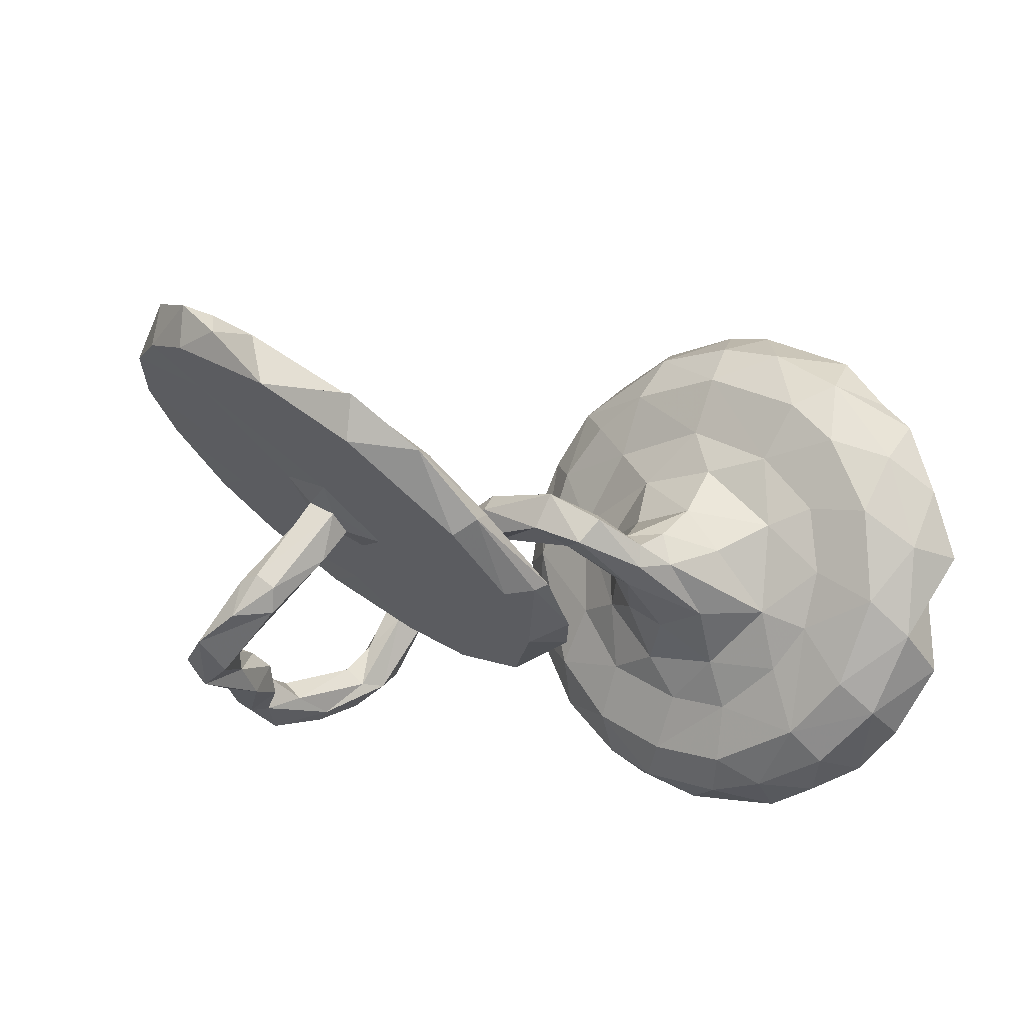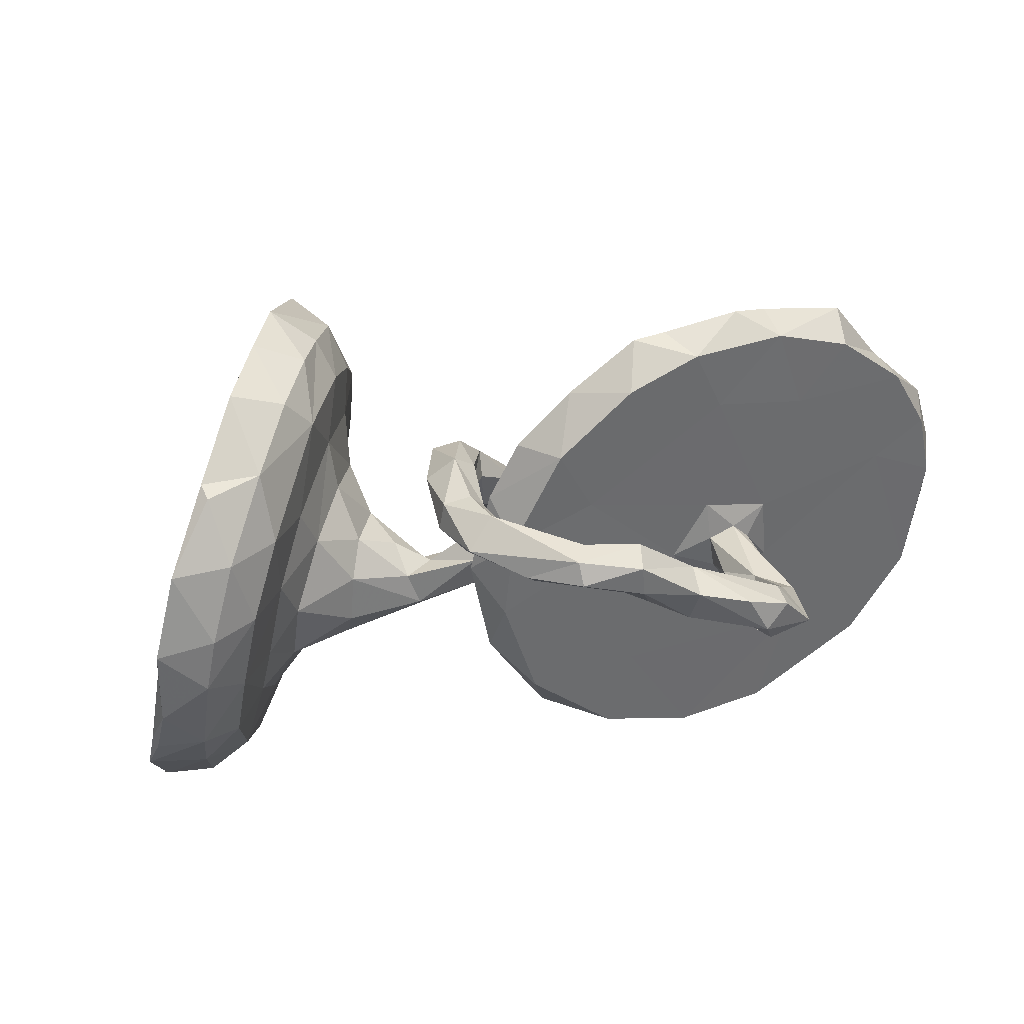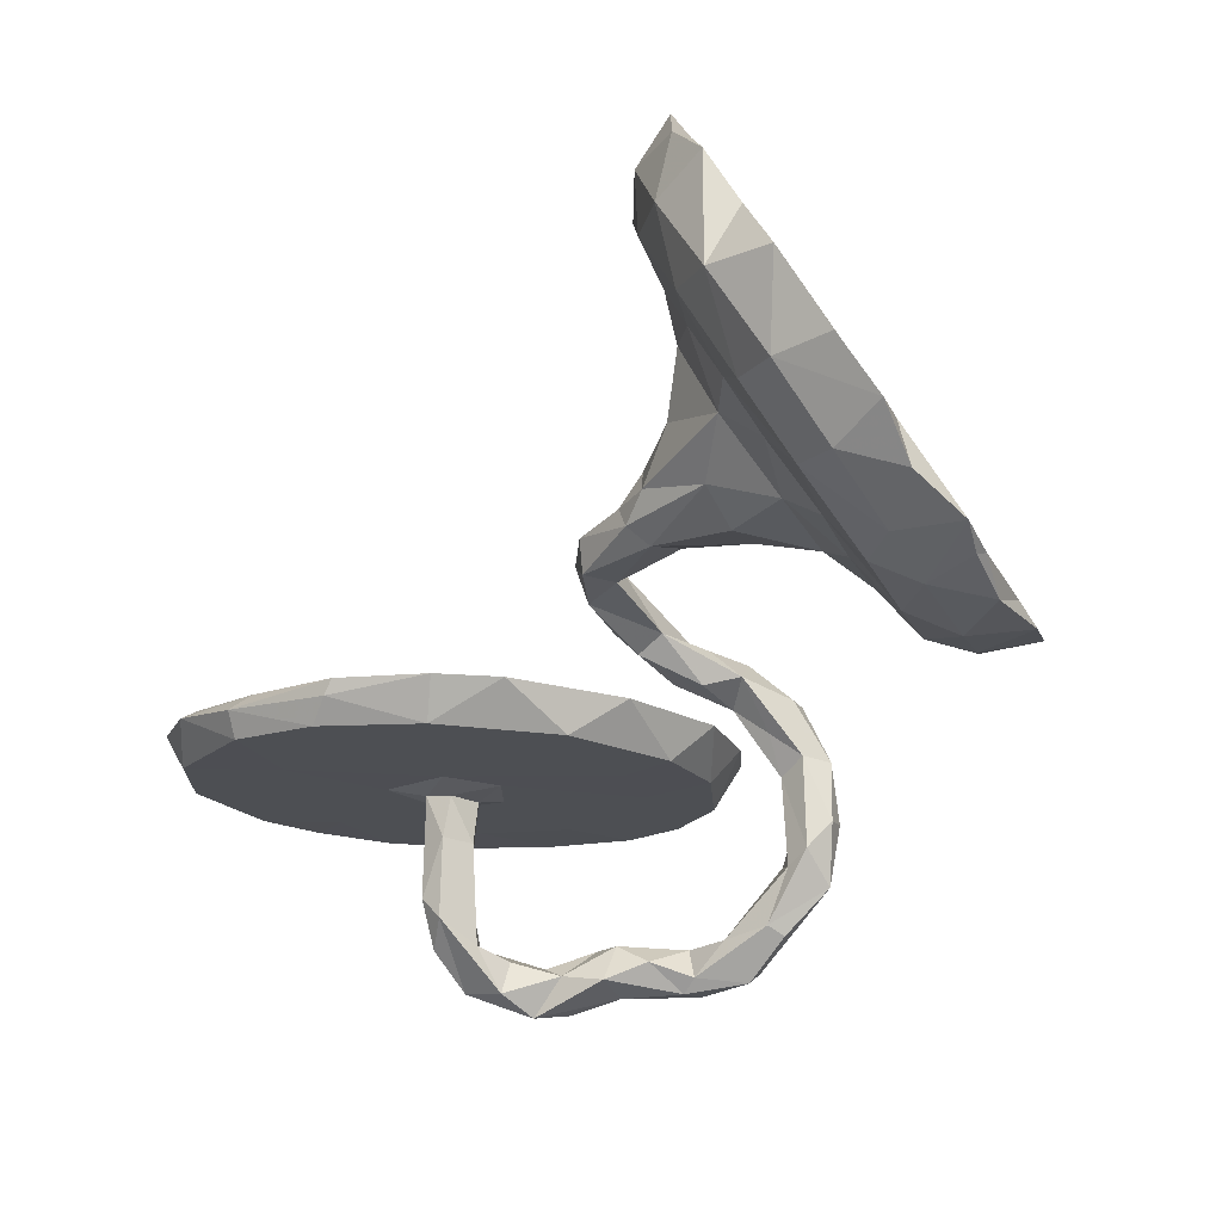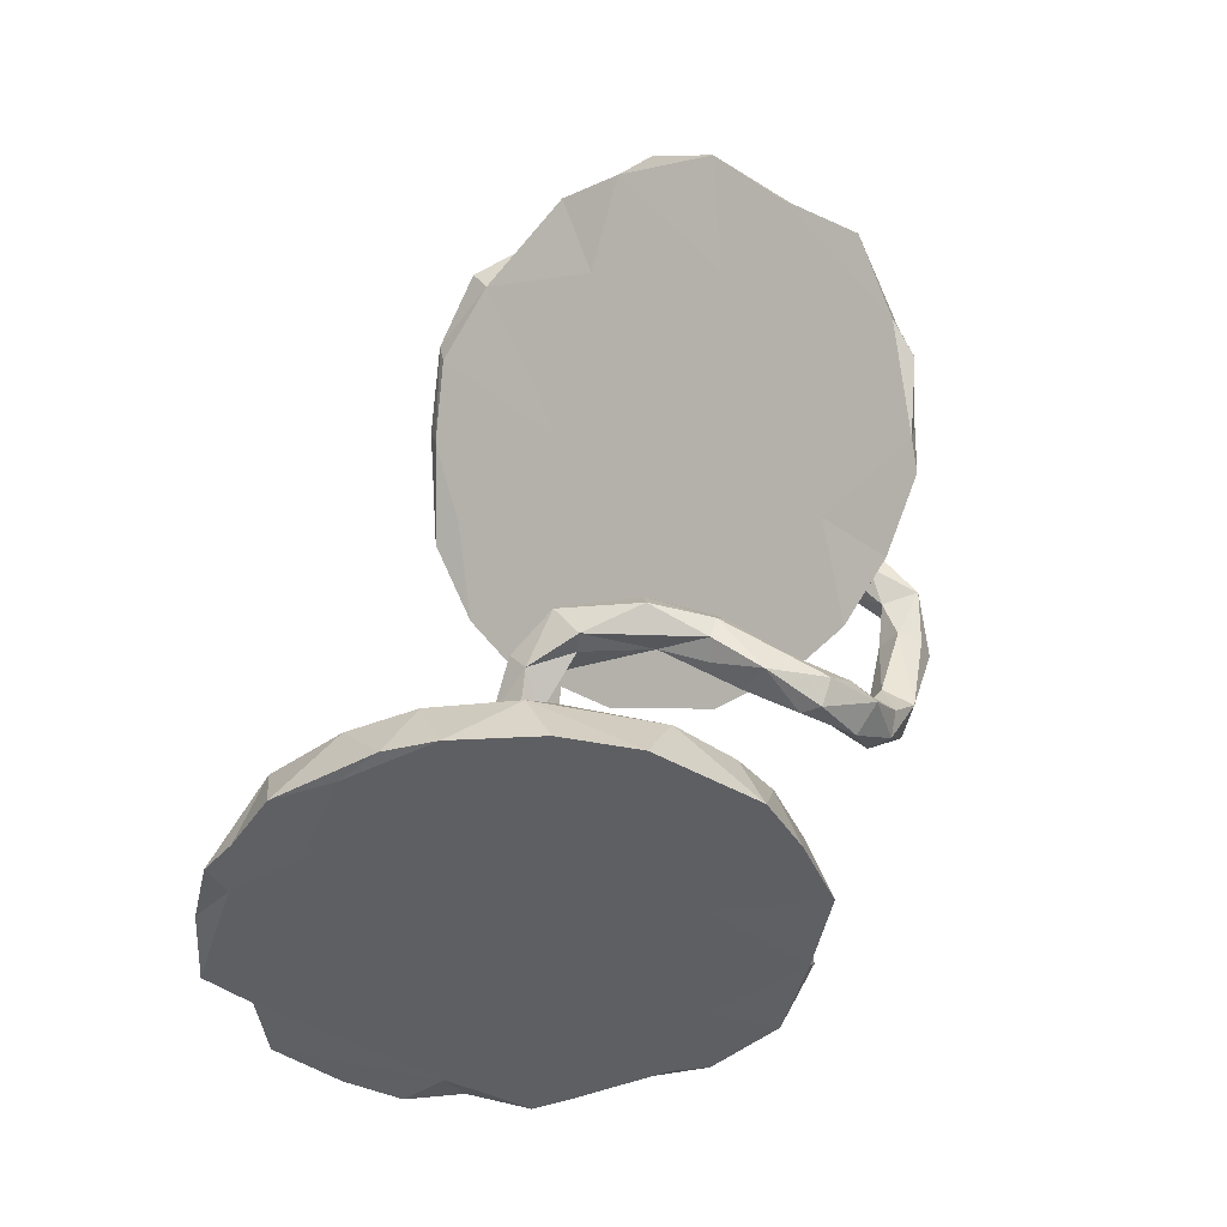
<metadata>
{"format":"obj","ext":"obj","renderer":"f3d","projection":"perspective","resolution":1024,"background":"white","views":[{"elev":-21.3,"azim":148.3,"up":"+Z"},{"elev":-22.9,"azim":16.6,"up":"+Z"},{"elev":-53.7,"azim":-126.1,"up":"+Z"},{"elev":62.4,"azim":-70.7,"up":"+Z"}]}
</metadata>
<code>
v 0.5779 -0.3294 0.246
v 0.6504 -0.2838 0.2087
v 0.7536 -0.1786 0.2288
v 0.7426 -0.177 0.3074
v 0.5257 -0.2359 0.1107
v 0.7887 -0.03185 0.2788
v 0.4538 -0.3645 0.2048
v 0.5111 -0.3592 0.1501
v 0.394 -0.3783 0.08587
v 0.8303 -0.03709 0.2193
v 0.6564 -0.1302 0.1492
v 0.8574 0.0941 0.1848
v 0.6214 -0.2756 0.2727
v 0.3283 -0.2586 0.08541
v 0.8539 0.1126 0.2593
v 0.282 -0.3819 0.1003
v 0.8548 0.2224 0.2095
v 0.7642 0.1002 0.1242
v 0.404 -0.3906 0.1831
v 0.2556 -0.3496 -0.01138
v 0.6781 0.03703 0.1834
v 0.4241 -0.05313 0.06264
v -0.3509 -0.1786 0.4979
v -0.3201 -0.3514 0.3731
v 0.1755 -0.3481 0.02623
v -0.2492 -0.2866 0.3321
v -0.3582 -0.2996 0.3055
v 0.08634 -0.4376 -0.02736
v 0.06871 -0.357 0.0454
v 0.8508 0.2094 0.1339
v 0.4162 -0.435 -0.2275
v 0.1057 -0.3861 -0.02015
v 0.3254 -0.4677 -0.2304
v -0.323 -0.4147 0.2686
v 0.3229 -0.4879 -0.2707
v 0.01756 -0.3581 0.03592
v 0.1256 -0.4667 -0.1173
v 0.3244 -0.424 -0.225
v 0.1358 -0.4246 -0.1171
v 0.1711 -0.4924 -0.1697
v 0.2767 -0.2161 -0.04918
v 0.8201 0.274 0.1765
v 0.1041 -0.288 -0.0422
v -0.2313 -0.2232 0.2814
v -0.2465 -0.346 0.2602
v 0.8303 0.3013 0.1321
v 0.421 -0.4394 -0.275
v 0.4818 -0.3204 -0.232
v 0.4596 -0.05079 -0.003099
v 0.4315 -0.3393 -0.2195
v 0.5526 0.03335 0.02023
v 0.6065 -0.1932 -0.2349
v 0.07925 -0.4741 -0.1295
v 0.2262 -0.4629 -0.2777
v -0.2652 -0.1891 0.4169
v 0.07824 -0.2679 0.06295
v -0.2569 -0.4064 0.1406
v -0.3344 -0.479 0.134
v 0.3248 -0.465 -0.3049
v 0.5718 -0.2782 -0.2914
v 0.09667 -0.3677 -0.06403
v 0.05771 -0.3132 -0.02452
v 0.02863 -0.4213 -0.05281
v 0.3048 -0.3986 -0.2597
v 0.432 -0.2704 -0.2459
v 0.4112 -0.3945 -0.3019
v 0.4741 -0.2616 -0.2294
v 0.06082 -0.4402 -0.1587
v 0.003191 -0.3259 0.01795
v 0.3762 -0.3803 -0.2356
v -0.2499 -0.1181 0.3558
v 0.3768 -0.3898 -0.2938
v 0.4941 -0.3241 -0.2876
v 0.1826 -0.4305 -0.1716
v 0.6691 0.2708 0.08483
v 0.02923 -0.2538 0.08546
v 0.05343 -0.153 0.08659
v 0.1042 -0.4179 -0.198
v 0.03886 -0.3676 -0.06225
v -0.2896 -0.4292 -0.00891
v 0.09209 -0.1508 0.08223
v 0.543 -0.2034 -0.2498
v 0.1132 -0.1579 0.04704
v 0.1314 -0.4864 -0.2282
v 0.07935 -0.2563 0.01631
v 0.604 -0.1112 -0.2076
v 0.1533 -0.4172 -0.2019
v 0.5887 -0.2139 -0.3215
v 0.2285 -0.4286 -0.2702
v 0.4965 0.0135 -0.02532
v 0.4131 0.2436 -0.06165
v 0.3993 -0.3121 -0.2841
v 0.5152 -0.2175 -0.2799
v 0.461 -0.2648 -0.3034
v -0.2712 -0.0672 0.281
v 0.6261 -0.2175 -0.2789
v 0.515 0.0533 -0.03135
v 0.5314 0.1401 -0.03434
v 0.01337 -0.2239 0.01596
v 0.09765 -0.02302 0.06668
v 0.02521 -0.1647 0.05395
v 0.4522 0.004443 -0.04863
v -0.3267 0.01457 0.4822
v 0.5574 -0.1425 -0.2574
v 0.5423 -0.04423 -0.1533
v 0.5816 -0.1424 -0.3109
v -0.3903 -0.0497 0.536
v 0.6094 -0.02782 -0.1775
v -0.2331 -0.3254 0.1334
v -0.3866 -0.4674 -0.03131
v -0.4473 0.09523 0.5331
v 0.08406 -0.0611 0.02523
v 0.6485 -0.1146 -0.2757
v 0.6213 -0.03065 -0.2448
v 0.5957 0.01038 -0.1741
v 0.05599 -0.1733 -0.001306
v 0.3805 0.006822 -0.07438
v 0.4777 -0.005664 -0.124
v 0.7866 0.3676 0.1094
v 0.5572 -0.07477 -0.2597
v 0.7722 0.3804 0.01821
v -0.2798 -0.01227 0.3966
v 0.06959 -0.03715 0.1052
v 0.1366 -0.2468 -0.1236
v -0.2932 -0.3347 -0.1022
v 0.4854 0.08798 -0.05853
v 0.4836 0.05098 -0.1377
v 0.4447 0.06415 -0.07817
v 0.5708 0.03007 -0.2
v 0.5579 0.001848 -0.2374
v 0.08821 -0.1898 -0.08965
v -0.3698 -0.4719 -0.06426
v -0.008652 0.05124 0.08248
v -0.286 -0.24 -0.01391
v -0.2555 -0.1874 0.1593
v 0.03262 -0.1747 -0.1303
v 0.02903 -0.07017 0.03289
v -0.3812 0.155 0.4655
v 0.3999 0.1088 -0.1033
v -0.4485 -0.01414 0.3757
v 0.1942 -0.1146 -0.1411
v 0.08443 -0.1233 -0.2057
v 0.0383 0.07329 0.008344
v -0.443 -0.4466 -0.2004
v -0.4365 0.2572 0.4223
v -0.2633 -0.1107 0.09805
v -0.243 0.02095 0.0932
v 0.02631 0.1094 0.06942
v -0.4808 0.1758 0.5061
v -0.3356 -0.2015 -0.141
v -0.412 -0.2957 0.118
v -0.3497 -0.3997 -0.1705
v -0.037 0.07101 -0.01389
v -0.3335 0.1074 0.282
v -0.2885 -0.1445 -0.02709
v -0.07729 0.1206 0.04134
v -0.2827 -0.000105 0.1964
v -0.4753 -0.3294 -0.1558
v -0.02456 0.04949 0.04616
v 0.01386 0.008983 -0.2152
v -0.3389 0.138 0.1854
v 0.6631 0.496 -0.01916
v -0.1911 0.02642 0.02419
v -0.5218 0.2285 0.4501
v 0.544 0.3285 -0.1017
v -0.3456 0.1546 0.3877
v -0.1333 0.07733 0.00091
v 0.6406 0.462 -0.009916
v -0.1683 0.03998 -0.04442
v -0.02492 0.1305 -0.02838
v -0.05418 0.1579 0.01664
v -0.2399 -0.04982 0.007802
v -0.2552 -0.03397 -0.0695
v -0.1563 0.1033 0.01961
v -0.5667 0.3221 0.4094
v -0.2822 0.1384 0.08806
v -0.5004 0.3585 0.3314
v 0.5489 0.5224 -0.1037
v -0.1538 0.1536 -0.01535
v 0.4491 0.4634 -0.2142
v -0.4081 -0.3268 -0.2853
v 0.5202 0.5049 -0.0993
v -0.2121 0.1491 0.02099
v -0.1575 0.1428 -0.05747
v 0.6505 0.4607 -0.08843
v 0.2554 0.1645 -0.2141
v -0.351 -0.2784 -0.2289
v 0.08554 0.076 -0.2836
v -0.3458 -0.09125 -0.1471
v -0.5084 -0.353 -0.3145
v 0.39 0.4738 -0.168
v -0.161 0.09696 -0.07816
v -0.2828 0.03429 -0.1242
v -0.5518 -0.1038 -0.1189
v -0.4303 0.305 0.2927
v 0.1848 0.08285 -0.1386
v -0.3206 0.1834 -0.004384
v -0.2216 0.158 -0.04453
v -0.537 0.04399 0.1384
v -0.5501 -0.229 -0.3874
v -0.4069 0.2361 0.1942
v -0.5348 -0.2917 -0.3203
v -0.5862 0.2737 0.2788
v 0.4213 0.4962 -0.191
v -0.4141 -0.1705 -0.3121
v 0.06007 0.2125 -0.2665
v -0.6135 0.373 0.3085
v -0.4771 0.362 0.2054
v 0.1799 0.2719 -0.303
v 0.3095 0.3998 -0.2737
v -0.6477 0.3775 0.2021
v -0.4497 -0.2545 -0.3464
v -0.4008 -0.08992 -0.2265
v -0.4128 0.2312 0.05258
v 0.2669 0.3844 -0.2074
v -0.5684 0.4267 0.1649
v 0.2315 0.4173 -0.2464
v 0.2571 0.4137 -0.2612
v 0.1186 0.3086 -0.2696
v -0.3229 0.1156 -0.1171
v -0.4679 0.2975 0.0778
v -0.4032 0.03597 -0.1831
v -0.6432 0.4122 0.251
v -0.4324 0.1752 -0.1113
v -0.5155 -0.1169 -0.4023
v -0.454 0.006548 -0.2629
v -0.4764 -0.04805 -0.3588
v -0.4853 0.1363 -0.211
v -0.494 0.2771 -0.04588
v -0.6054 -0.1553 -0.3963
v -0.61 -0.08342 -0.2992
v -0.5012 0.2203 -0.1463
v -0.5275 0.3911 0.05442
v -0.6014 -0.1378 -0.4101
v -0.5331 0.1228 -0.3318
v -0.6728 0.4361 0.1096
v -0.6441 -0.08434 -0.4221
v -0.5565 -0.016 -0.4055
v -0.6716 0.05737 -0.3248
v -0.6395 0.1746 -0.04865
v -0.5622 0.3516 -0.1167
v -0.5616 0.2469 -0.2587
v -0.6164 0.4275 -0.01674
v -0.6593 0.02938 -0.4116
v -0.7173 0.3497 -0.08951
v -0.7259 0.4242 -0.01829
v -0.6058 0.1224 -0.3813
v -0.6386 0.252 -0.3088
v -0.7105 0.119 -0.3811
v -0.6427 0.3642 -0.1789
v -0.7294 0.2147 -0.3257
v -0.7445 0.3237 -0.2208
f 103 166 138
f 107 103 111
f 111 103 138
f 107 111 140
f 145 138 166
f 111 164 140
f 145 166 195
f 140 164 203
f 195 201 208
f 203 207 211
f 208 221 233
f 216 208 233
f 216 233 243
f 236 216 243
f 211 223 236
f 211 236 246
f 246 236 243
f 149 111 138
f 138 145 149
f 111 149 164
f 149 145 175
f 149 175 164
f 145 195 177
f 175 145 177
f 203 164 175
f 177 195 208
f 175 207 203
f 207 175 177
f 177 208 216
f 177 216 223
f 223 207 177
f 211 207 223
f 223 216 236
f 28 63 53
f 32 39 61
f 32 28 39
f 28 37 39
f 28 53 37
f 48 96 52
f 200 202 230
f 190 202 200
f 212 190 200
f 181 190 212
f 181 144 190
f 144 158 190
f 152 144 181
f 84 68 78
f 53 63 68
f 84 53 68
f 87 89 78
f 39 74 87
f 74 64 87
f 38 70 64
f 72 70 92
f 70 65 92
f 50 65 70
f 92 65 94
f 94 66 92
f 73 66 94
f 65 50 67
f 88 93 106
f 93 88 94
f 88 73 94
f 60 73 88
f 96 60 88
f 40 53 84
f 37 53 40
f 37 74 39
f 40 74 37
f 74 38 64
f 40 38 74
f 70 31 50
f 50 31 48
f 48 47 73
f 60 48 73
f 48 60 96
f 89 84 78
f 54 84 89
f 35 84 54
f 87 64 89
f 64 72 89
f 59 89 72
f 72 66 59
f 59 54 89
f 72 92 66
f 64 70 72
f 47 66 73
f 40 84 35
f 59 35 54
f 33 38 40
f 35 33 40
f 47 35 59
f 31 33 35
f 31 70 38
f 33 31 38
f 66 47 59
f 47 31 35
f 48 31 47
f 28 29 36
f 29 28 32
f 20 25 43
f 25 16 14
f 9 20 41
f 9 16 20
f 234 230 237
f 200 234 225
f 200 230 234
f 202 231 230
f 202 158 231
f 225 212 200
f 190 158 202
f 205 187 212
f 187 181 212
f 187 152 181
f 152 187 125
f 144 110 158
f 132 110 144
f 152 132 144
f 125 80 152
f 80 110 132
f 132 152 80
f 106 120 130
f 104 120 106
f 130 113 106
f 113 88 106
f 68 79 78
f 61 87 78
f 61 78 79
f 68 63 79
f 50 48 67
f 82 104 93
f 67 93 65
f 67 82 93
f 67 52 82
f 93 104 106
f 113 96 88
f 82 52 86
f 52 113 86
f 52 96 113
f 28 36 63
f 67 48 52
f 61 39 87
f 65 93 94
f 1 8 2
f 156 133 148
f 204 210 218
f 75 168 91
f 154 95 157
f 171 156 148
f 147 174 176
f 157 147 176
f 161 157 176
f 185 165 180
f 185 180 178
f 91 182 191
f 156 171 179
f 176 174 183
f 178 180 204
f 176 183 197
f 197 183 198
f 176 197 214
f 180 210 204
f 191 204 217
f 215 191 217
f 217 204 218
f 197 224 214
f 214 224 229
f 224 232 229
f 229 232 241
f 250 252 245
f 2 13 1
f 239 249 244
f 238 244 247
f 235 238 247
f 227 238 235
f 226 227 235
f 226 213 205
f 150 213 189
f 155 150 189
f 142 160 188
f 141 142 188
f 134 150 155
f 142 136 160
f 131 196 160
f 186 141 188
f 136 131 160
f 134 109 125
f 150 134 125
f 7 19 8
f 237 239 244
f 238 237 244
f 237 231 239
f 238 225 237
f 230 231 237
f 227 225 238
f 205 227 226
f 158 194 231
f 205 225 227
f 213 150 205
f 150 187 205
f 150 125 187
f 110 151 158
f 109 80 125
f 57 80 109
f 124 136 142
f 141 124 142
f 104 86 120
f 114 113 130
f 115 108 114
f 58 110 80
f 58 151 110
f 57 58 80
f 79 63 69
f 63 36 69
f 62 61 79
f 61 62 85
f 43 131 136
f 124 43 136
f 41 124 141
f 82 86 104
f 108 113 114
f 108 86 113
f 20 43 124
f 20 124 41
f 225 234 237
f 205 212 225
f 95 135 157
f 157 135 146
f 15 17 42
f 15 12 17
f 46 42 17
f 17 30 46
f 119 42 46
f 23 55 103
f 23 107 140
f 42 119 75
f 119 46 121
f 103 55 122
f 55 71 122
f 75 119 168
f 122 71 95
f 122 95 154
f 162 121 185
f 154 157 161
f 168 178 182
f 91 168 182
f 178 162 185
f 27 140 151
f 44 135 95
f 44 95 71
f 75 91 22
f 98 165 121
f 18 98 121
f 55 26 44
f 22 21 75
f 98 18 51
f 24 23 27
f 55 24 26
f 23 24 55
f 12 10 18
f 4 3 6
f 3 10 6
f 251 239 252
f 137 133 159
f 137 77 133
f 101 77 137
f 77 123 133
f 100 83 112
f 139 126 128
f 97 115 126
f 98 97 126
f 44 109 135
f 26 109 44
f 123 81 100
f 81 83 100
f 77 81 123
f 51 90 97
f 51 49 90
f 98 51 97
f 34 24 27
f 26 24 45
f 26 45 109
f 5 49 51
f 24 34 45
f 14 21 22
f 11 5 51
f 18 11 51
f 14 13 21
f 6 21 13
f 11 18 10
f 10 3 11
f 13 4 6
f 4 2 3
f 13 2 4
f 239 251 249
f 128 126 127
f 34 27 151
f 232 235 242
f 232 228 235
f 194 240 239
f 201 161 214
f 191 182 178
f 161 176 214
f 201 214 221
f 199 203 240
f 221 214 229
f 229 233 221
f 233 229 241
f 243 233 241
f 243 241 250
f 240 211 245
f 211 246 245
f 246 243 250
f 245 246 250
f 23 103 107
f 103 122 166
f 166 122 154
f 168 119 121
f 166 154 201
f 154 161 201
f 166 201 195
f 199 140 203
f 201 221 208
f 240 203 211
f 224 222 228
f 220 222 224
f 193 222 220
f 206 196 219
f 209 206 219
f 209 219 218
f 186 209 210
f 194 199 240
f 192 193 220
f 219 196 215
f 192 173 193
f 173 192 169
f 192 153 169
f 172 173 169
f 167 163 169
f 196 91 215
f 163 172 169
f 139 186 165
f 112 137 143
f 22 91 196
f 98 126 139
f 172 146 155
f 14 196 131
f 117 41 141
f 127 129 130
f 120 127 130
f 129 114 130
f 120 118 127
f 105 118 120
f 86 105 120
f 129 115 114
f 99 69 76
f 85 62 99
f 116 85 99
f 131 43 14
f 105 86 108
f 58 34 151
f 57 34 58
f 36 76 69
f 36 29 76
f 56 61 85
f 76 29 56
f 43 25 14
f 5 9 41
f 16 19 14
f 19 16 9
f 8 9 5
f 19 7 14
f 8 19 9
f 20 16 25
f 2 8 5
f 69 99 79
f 62 79 99
f 56 32 61
f 29 32 56
f 198 220 224
f 197 198 224
f 218 219 217
f 7 1 13
f 1 7 8
f 3 2 11
f 2 5 11
f 7 13 14
f 76 56 81
f 45 34 57
f 108 90 105
f 90 108 115
f 97 90 115
f 90 49 102
f 105 90 102
f 105 102 118
f 102 49 117
f 5 41 49
f 49 41 117
f 14 22 196
f 56 83 81
f 83 56 85
f 83 85 112
f 85 116 112
f 76 81 77
f 76 77 101
f 76 101 99
f 45 57 109
f 126 115 129
f 126 129 127
f 118 102 128
f 118 128 127
f 128 102 117
f 128 117 139
f 117 141 139
f 210 209 218
f 215 217 219
f 184 220 198
f 184 192 220
f 179 184 198
f 183 179 198
f 91 191 215
f 210 165 186
f 165 210 180
f 194 151 199
f 183 174 179
f 167 156 174
f 184 170 192
f 171 184 179
f 174 156 179
f 171 170 184
f 151 140 199
f 174 147 163
f 147 172 163
f 174 163 167
f 159 156 167
f 153 159 167
f 159 133 156
f 143 153 170
f 171 148 170
f 148 143 170
f 157 146 147
f 137 159 153
f 123 148 133
f 100 112 143
f 148 100 143
f 100 148 123
f 165 98 139
f 167 169 153
f 170 153 192
f 146 172 147
f 143 137 153
f 248 249 251
f 248 247 249
f 244 249 247
f 235 247 248
f 242 235 248
f 231 194 239
f 228 226 235
f 222 226 228
f 222 213 226
f 188 206 209
f 189 222 193
f 188 160 206
f 186 188 209
f 173 189 193
f 173 155 189
f 160 196 206
f 158 151 194
f 172 155 173
f 186 139 141
f 146 135 155
f 135 134 155
f 109 134 135
f 112 116 137
f 116 99 137
f 99 101 137
f 189 213 222
f 121 165 185
f 232 224 228
f 232 242 241
f 241 242 250
f 242 248 250
f 239 240 245
f 252 248 251
f 250 248 252
f 239 245 252
f 6 10 15
f 15 10 12
f 21 6 15
f 21 15 42
f 12 30 17
f 12 18 30
f 30 18 121
f 21 42 75
f 55 44 71
f 27 23 140
f 46 30 121
f 162 178 168
f 168 121 162
f 204 191 178

</code>
